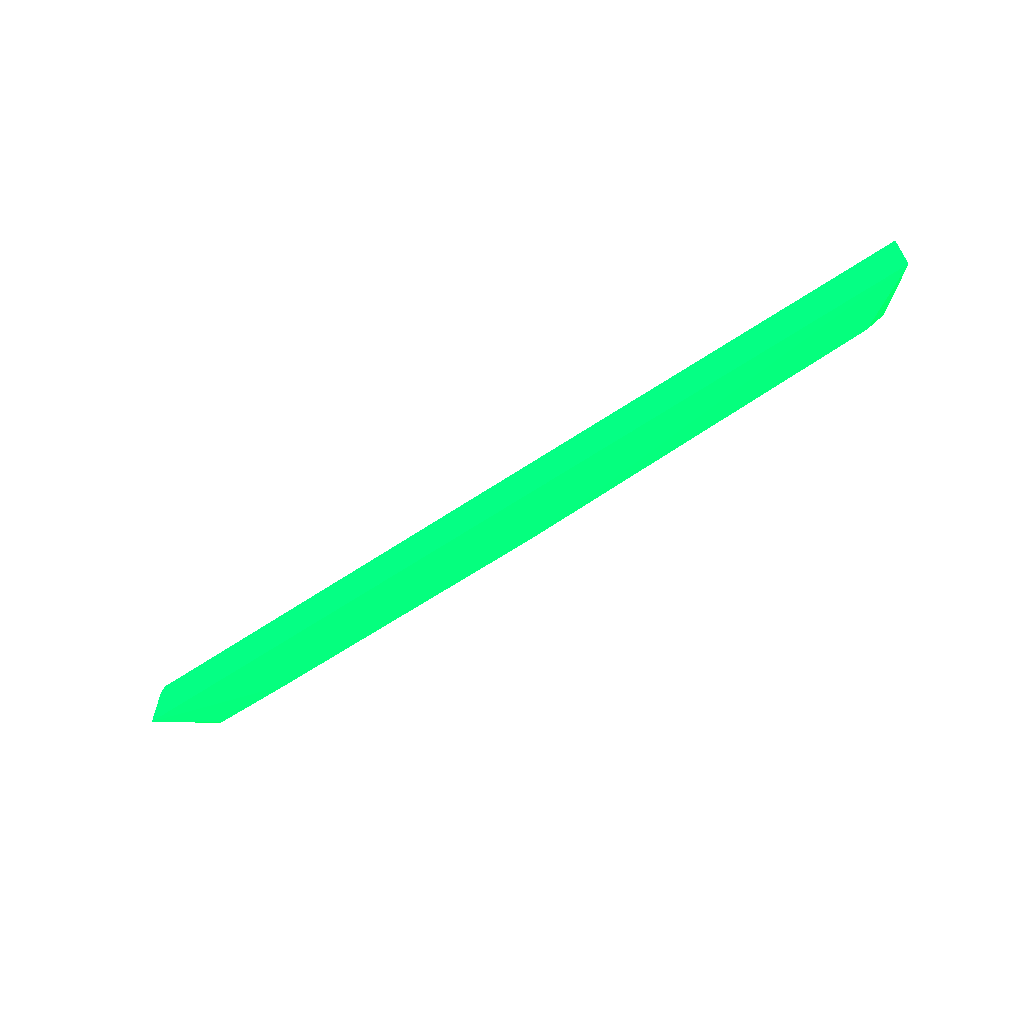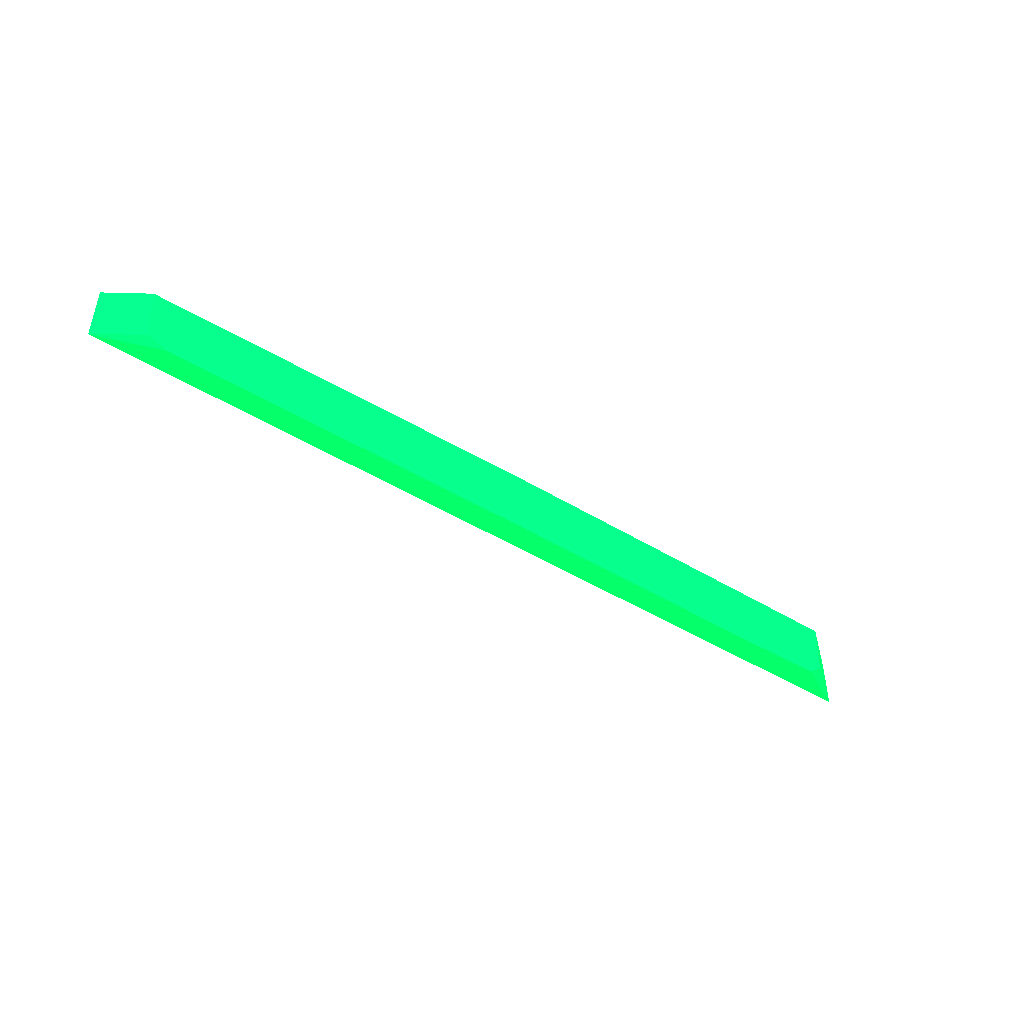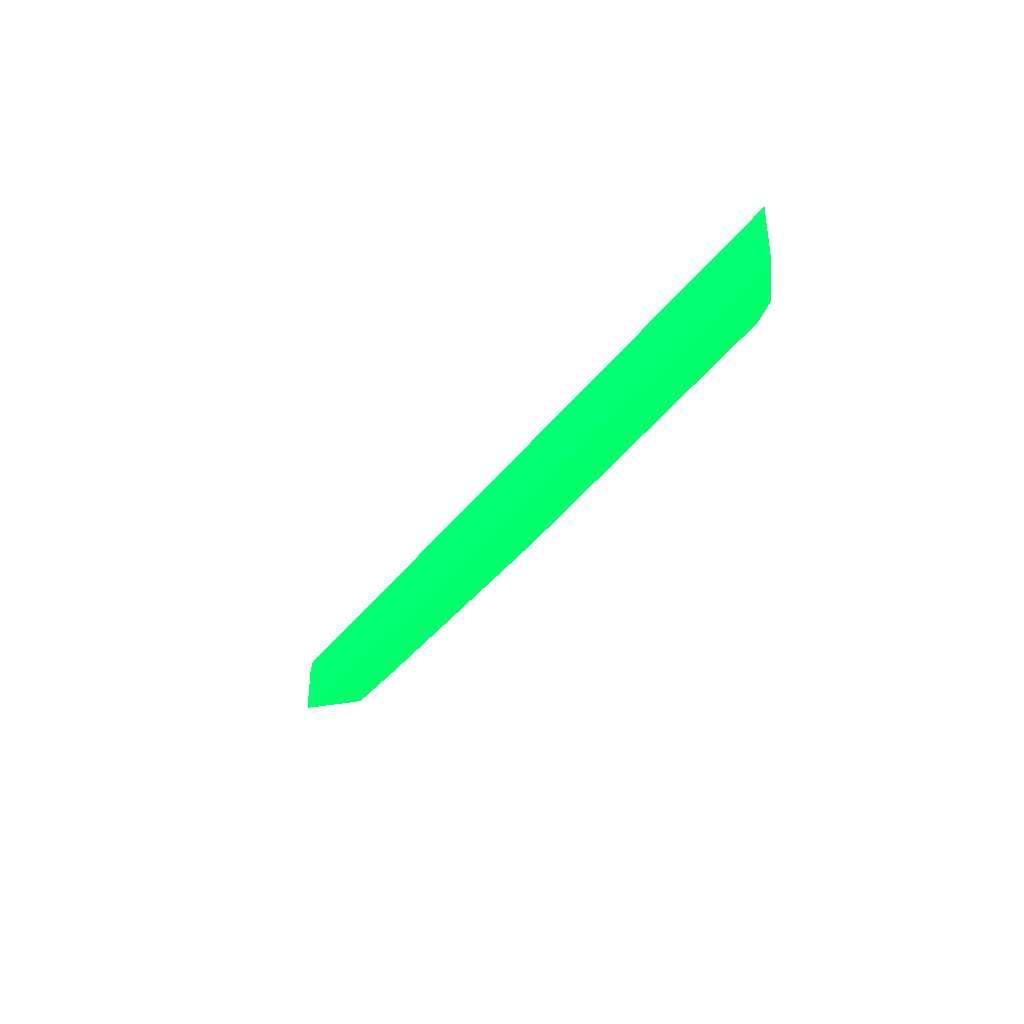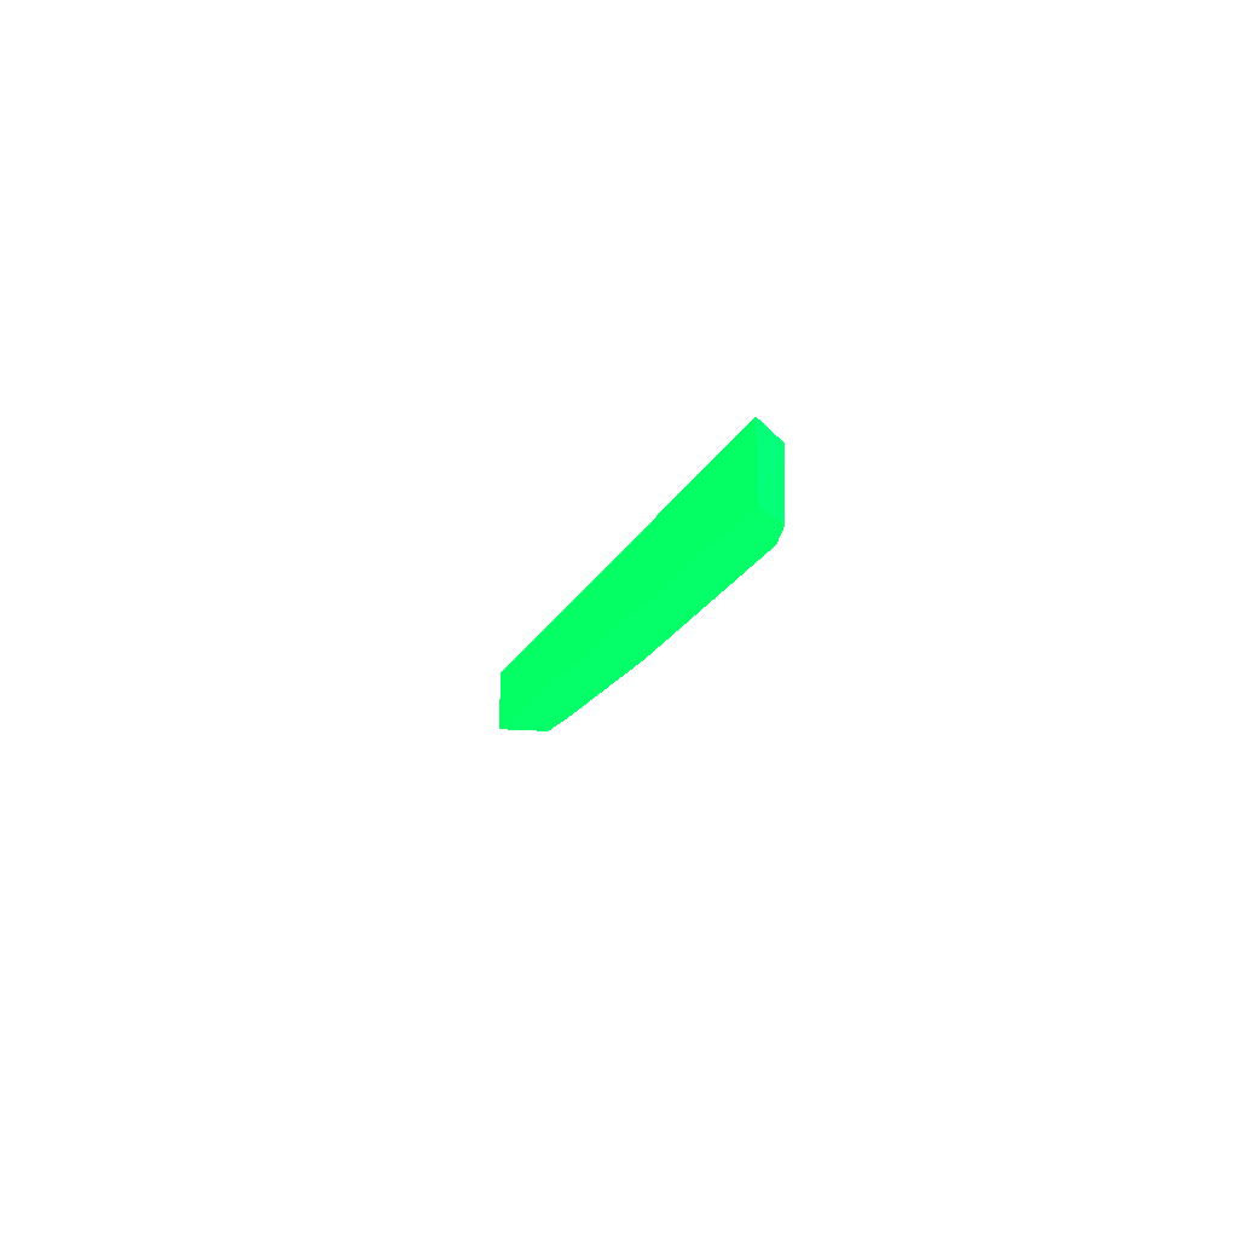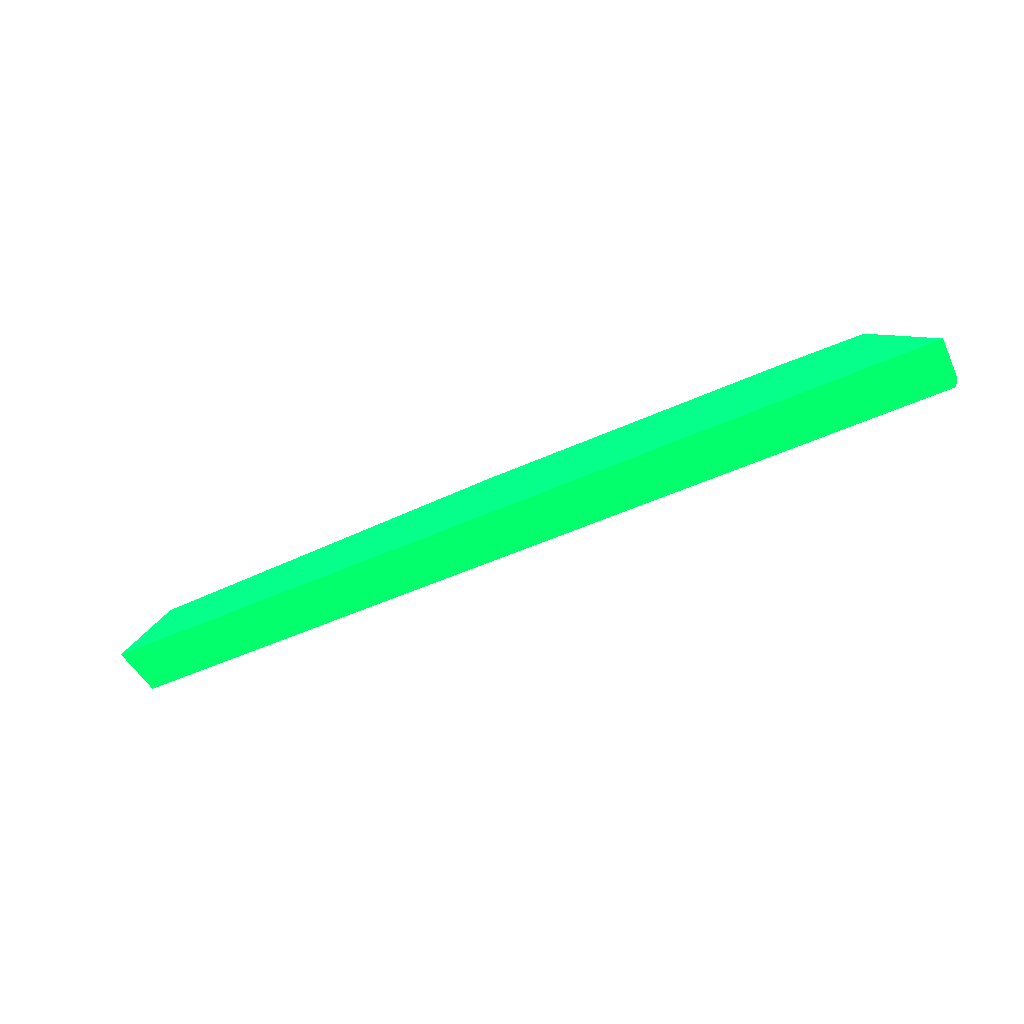
<metadata>
{"format":"obj","ext":"obj","renderer":"f3d","projection":"perspective","resolution":1024,"background":"white","views":[{"elev":-59.1,"azim":-144.9,"up":"+Y"},{"elev":-42.8,"azim":-36.7,"up":"+Y"},{"elev":-33.3,"azim":-119.6,"up":"+Y"},{"elev":-12.0,"azim":-103.3,"up":"+Y"},{"elev":-50.8,"azim":26.3,"up":"+Z"}]}
</metadata>
<code>
v 2.327 -6.25 -0.04803 0.01176 0.9882 0.3059
v 2.214 -6.25 0.01076 0.01176 0.9882 0.3059
v 2.103 -6.279 0.1468 0.01176 0.9882 0.3059
v 2.346 -6.285 -0.04803 0.01176 0.9882 0.3059
v -0.03303 -6.25 -0.04803 0.01176 0.9882 0.3059
v -0.03303 -6.25 0.01076 0.01176 0.9882 0.3059
v 1.886 -6.277 0.1468 0.01176 0.9882 0.3059
v 2.357 -6.55 -0.04803 0.01176 0.9882 0.3059
v 2.35 -6.3 -0.04803 0.01176 0.9882 0.3059
v 2.103 -6.299 0.1468 0.01176 0.9882 0.3059
v -0.03303 -6.55 -0.04803 0.01176 0.9882 0.3059
v -2.328 -6.55 -0.04801 0.01176 0.9882 0.3059
v -2.32 -6.25 -0.04801 0.01176 0.9882 0.3059
v -2.205 -6.25 0.01074 0.01176 0.9882 0.3059
v -1.838 -6.271 0.1144 0.01176 0.9882 0.3059
v -0.03303 -6.277 0.1468 0.01176 0.9882 0.3059
v 2.096 -6.55 0.1468 0.01176 0.9882 0.3059
v 2.015 -6.606 0.1468 0.01176 0.9882 0.3059
v 1.565 -6.615 0.1468 0.01176 0.9882 0.3059
v -0.03303 -6.55 -0.04801 0.01176 0.9882 0.3059
v 2.237 -6.55 -0.04803 0.01176 0.9882 0.3059
v -2.006 -6.593 0.1144 0.01176 0.9882 0.3059
v -2.106 -6.55 0.1144 0.01176 0.9882 0.3059
v -2.12 -6.272 0.1144 0.01176 0.9882 0.3059
v -0.03303 -6.615 0.1468 0.01176 0.9882 0.3059
f 1 2 3
f 1 3 4
f 1 4 9
f 1 9 8
f 1 8 21
f 1 21 11
f 1 11 5
f 1 5 6
f 1 6 2
f 2 6 16
f 2 16 7
f 2 7 3
f 3 8 9
f 3 9 4
f 3 7 16
f 3 16 25
f 3 25 19
f 3 19 18
f 3 18 17
f 3 17 10
f 3 10 8
f 5 11 12
f 5 12 13
f 5 13 6
f 6 13 14
f 6 14 15
f 6 15 16
f 8 10 17
f 8 17 18
f 8 18 19
f 8 19 20
f 8 20 12
f 8 12 21
f 11 21 12
f 12 22 23
f 12 23 24
f 12 24 13
f 12 20 19
f 12 19 25
f 12 25 22
f 13 24 14
f 14 24 15
f 15 24 16
f 16 24 25
f 22 25 23
f 23 25 24

</code>
